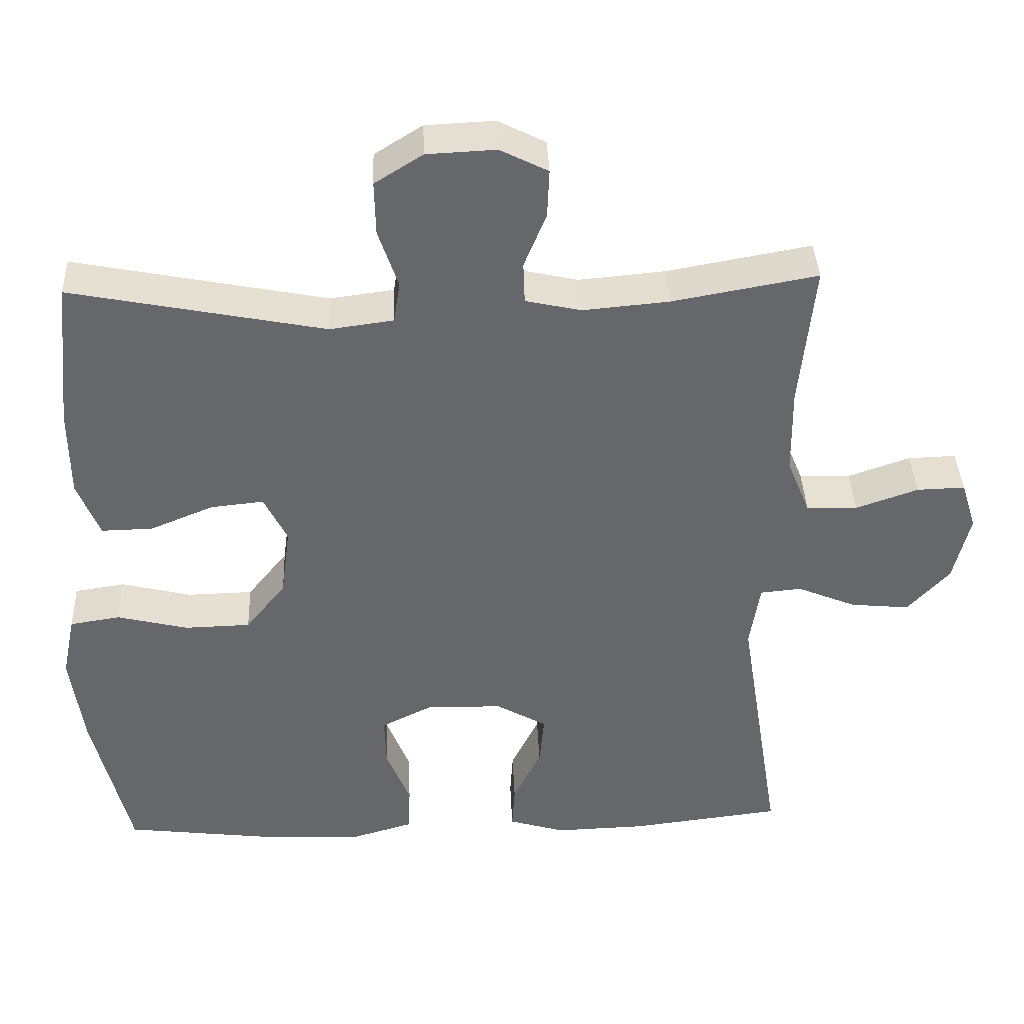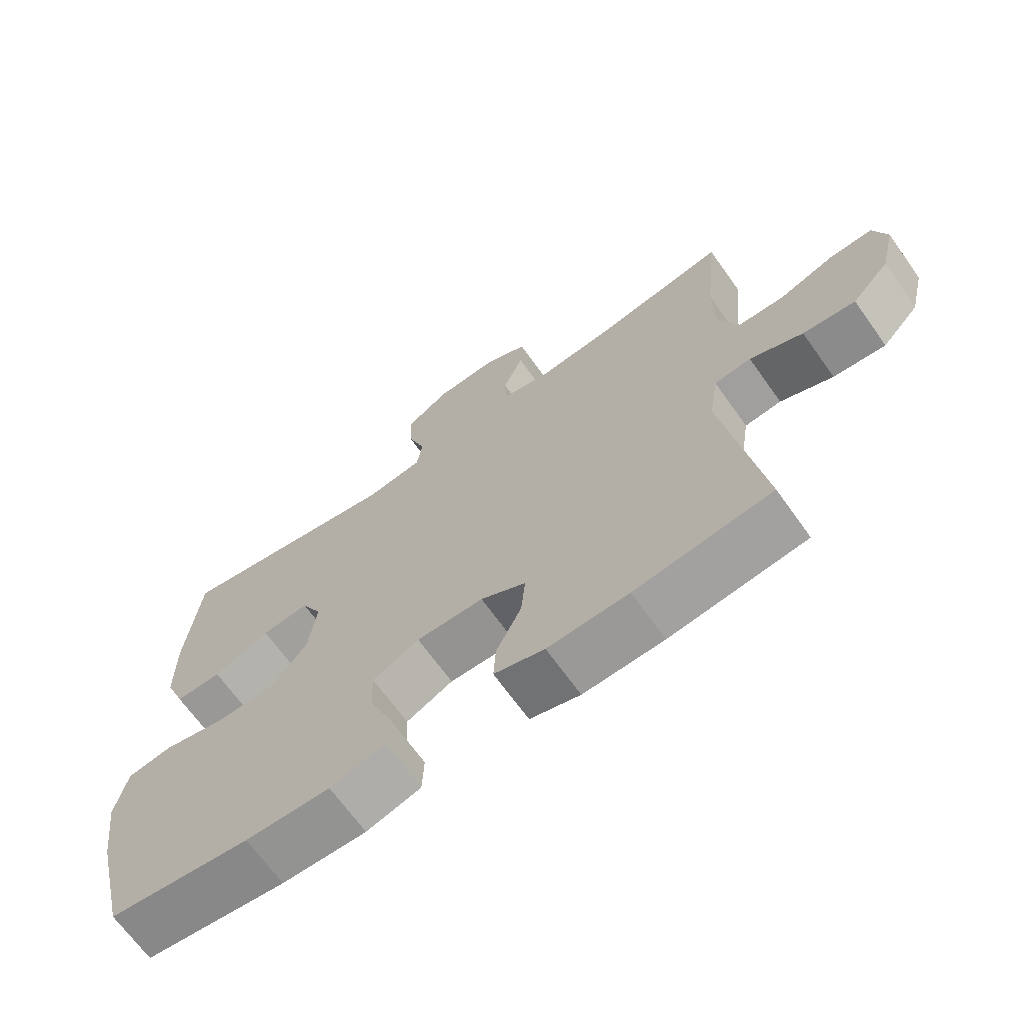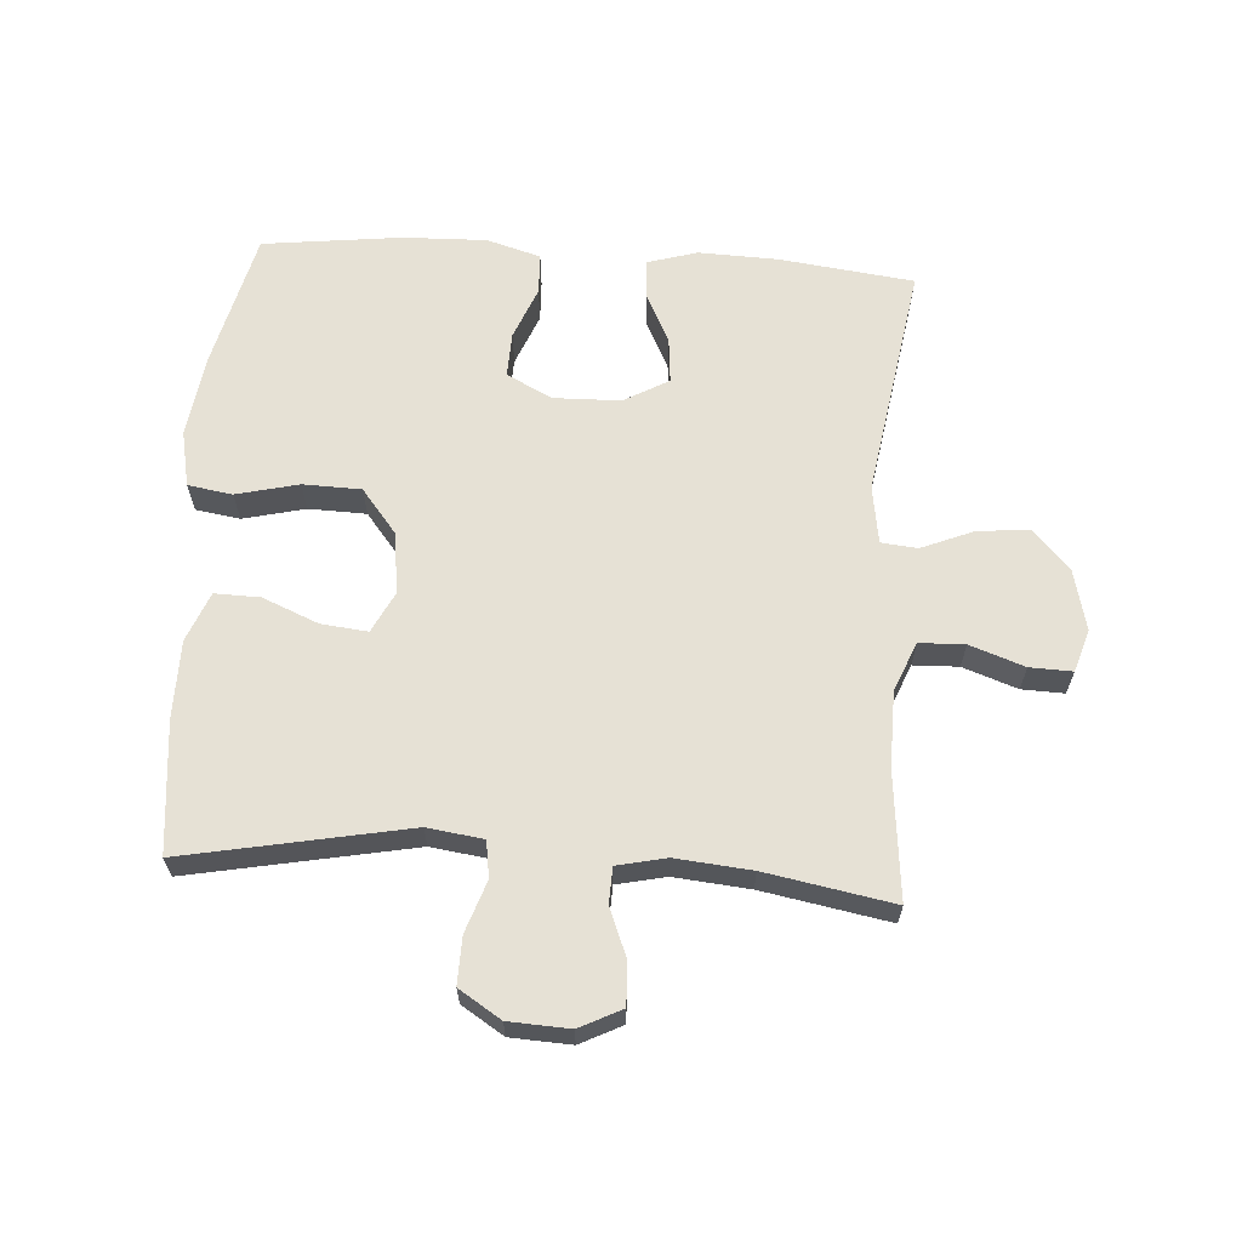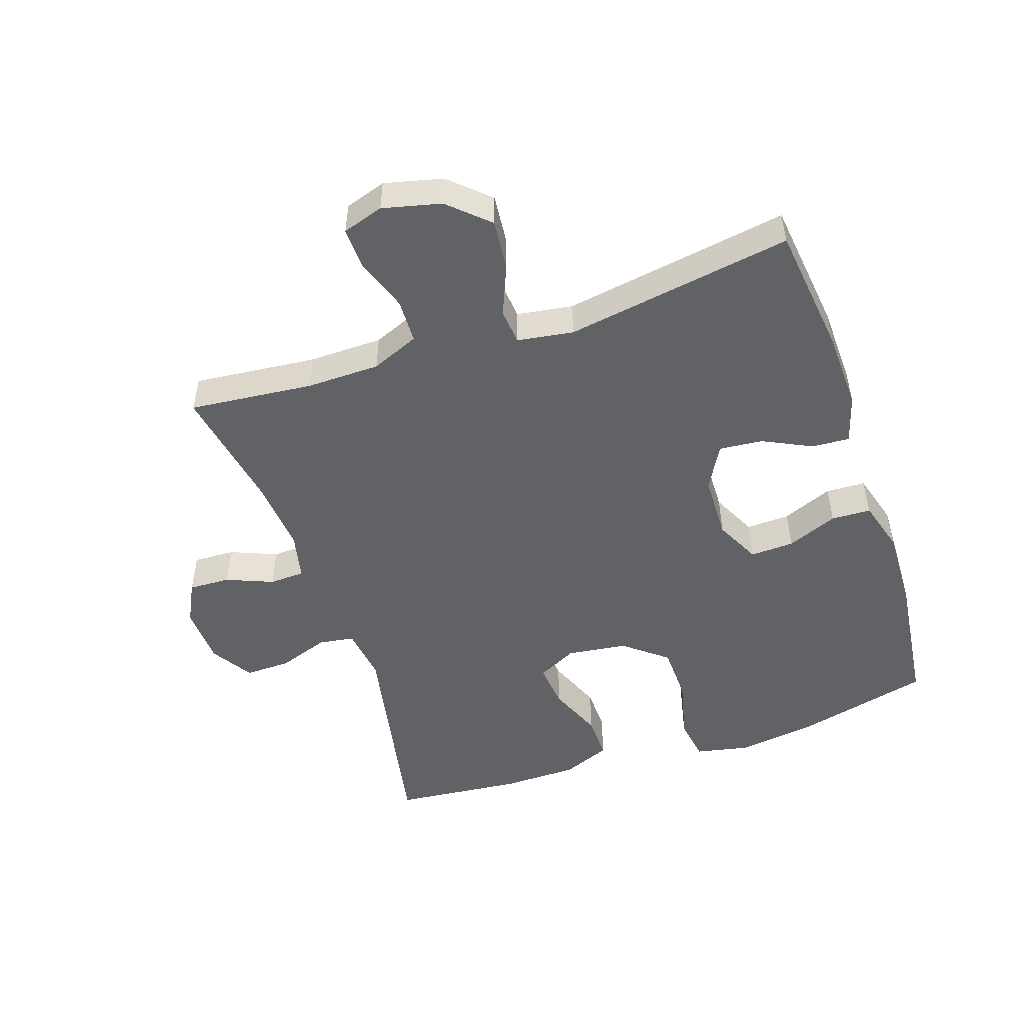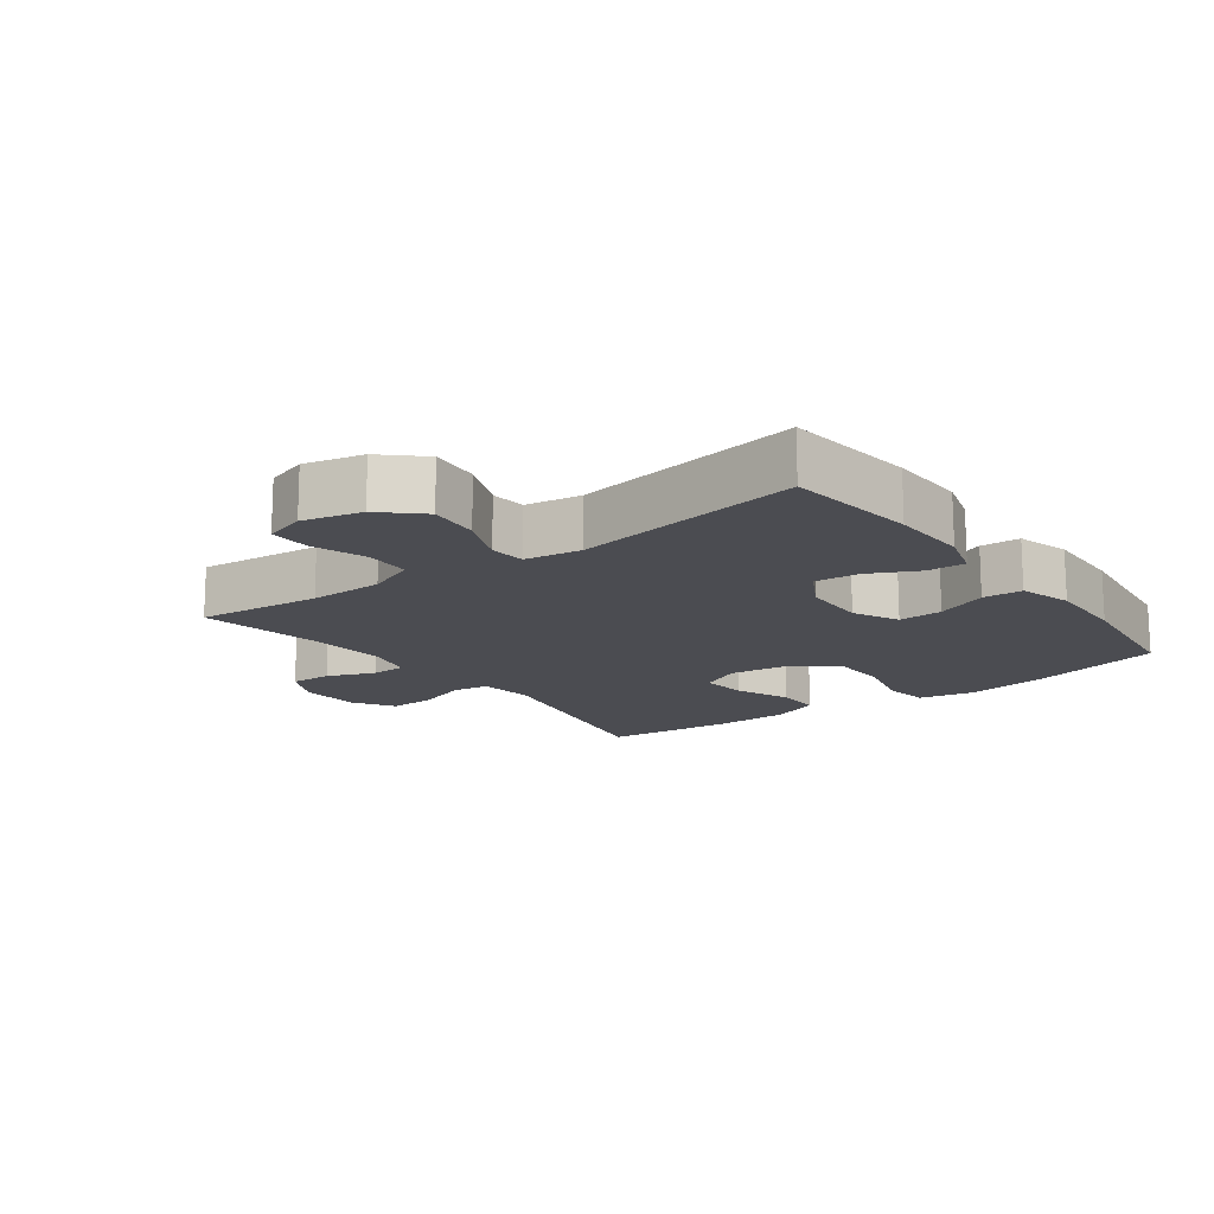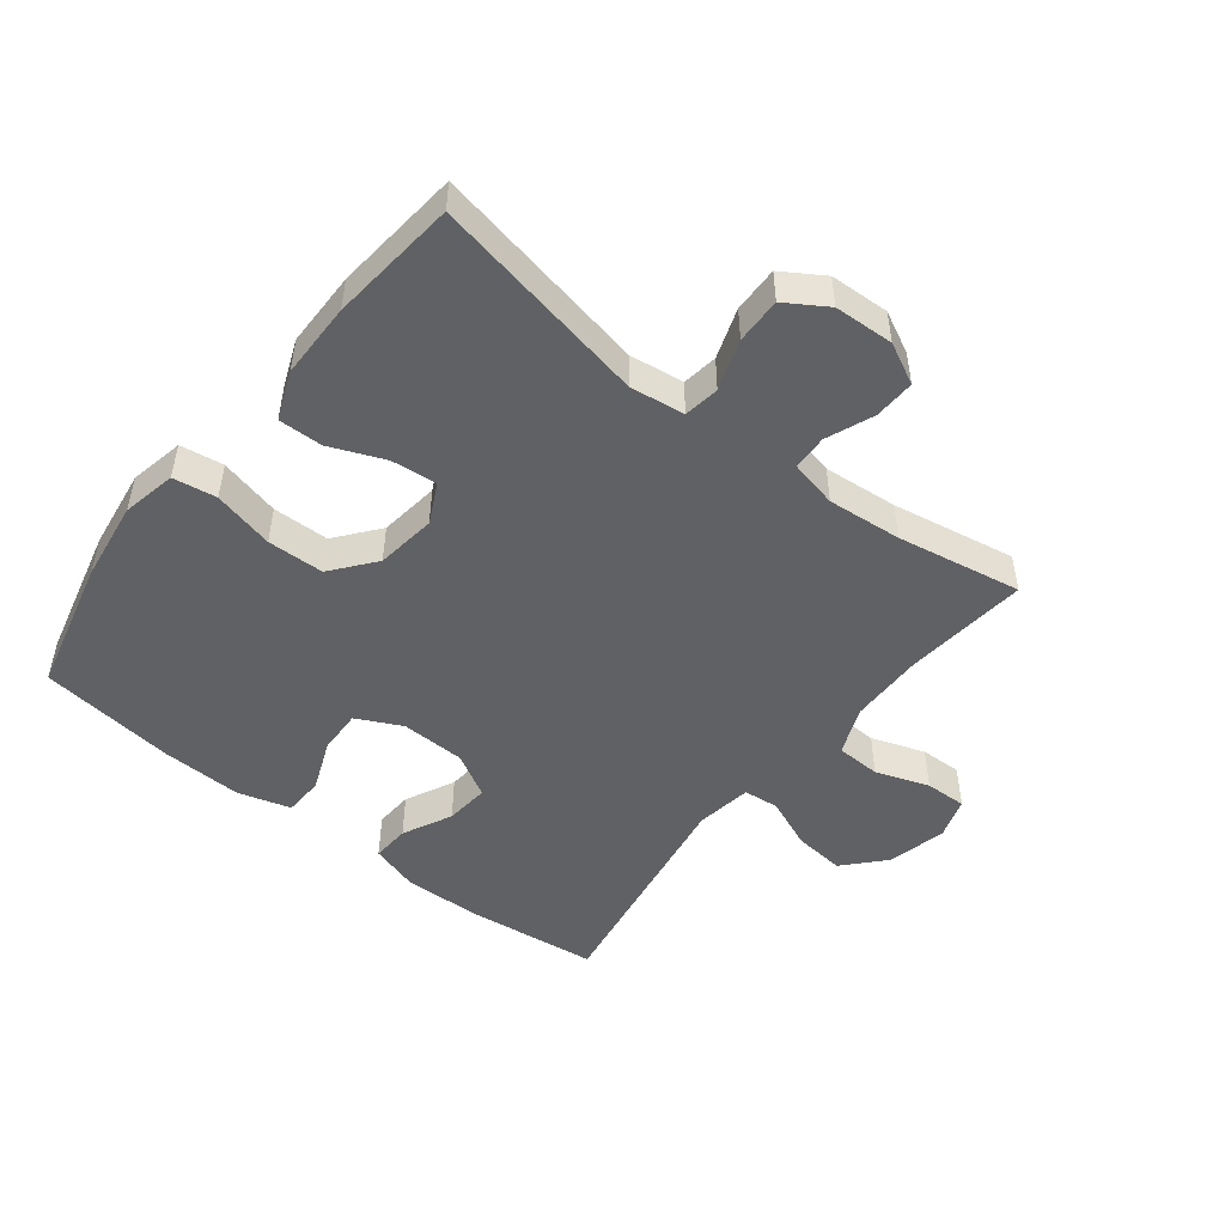
<metadata>
{"format":"obj","ext":"obj","renderer":"f3d","projection":"perspective","resolution":1024,"background":"white","views":[{"elev":38.2,"azim":-2.3,"up":"+Z"},{"elev":-67.8,"azim":35.5,"up":"+Z"},{"elev":64.1,"azim":3.9,"up":"+Y"},{"elev":-50.5,"azim":108.7,"up":"+Y"},{"elev":-15.4,"azim":126.6,"up":"+Y"},{"elev":-49.6,"azim":-38.2,"up":"+Y"}]}
</metadata>
<code>
o path8052
v 0.4168 0.0375 -0.1565
v 0.4307 0.0375 -0.06714
v 0.4871 0.0375 -0.06152
v 0.5681 0.0375 -0.09507
v 0.6487 0.0375 -0.1028
v 0.7063 0.0375 -0.04036
v 0.7292 0.0375 0.05341
v 0.7085 0.0375 0.119
v 0.6424 0.0375 0.117
v 0.5573 0.0375 0.08714
v 0.4867 0.0375 0.08954
v 0.4556 0.0375 0.1657
v 0.4542 0.0375 0.2837
v 0.4744 0.0375 0.4814
v 0.2761 0.0375 0.4456
v 0.1578 0.0375 0.4348
v 0.08165 0.0375 0.4517
v 0.07967 0.0375 0.5079
v 0.1102 0.0375 0.5829
v 0.1129 0.0375 0.6487
v 0.04755 0.0375 0.6815
v -0.04728 0.0375 0.677
v -0.1131 0.0375 0.6355
v -0.1114 0.0375 0.5621
v -0.084 0.0375 0.482
v -0.0926 0.0375 0.4254
v -0.1796 0.0375 0.4135
v -0.5275 0.0375 0.4814
v -0.5482 0.0375 0.2772
v -0.5472 0.0375 0.1561
v -0.5165 0.0375 0.07958
v -0.446 0.0375 0.08114
v -0.3588 0.0375 0.1171
v -0.2865 0.0375 0.1246
v -0.2548 0.0375 0.06107
v -0.2673 0.0375 -0.03465
v -0.3224 0.0375 -0.1033
v -0.4126 0.0375 -0.1057
v -0.5094 0.0375 -0.08218
v -0.5788 0.0375 -0.09289
v -0.5967 0.0375 -0.1793
v -0.579 0.0375 -0.3077
v -0.5275 0.0375 -0.5203
v -0.3108 0.0375 -0.5467
v -0.1815 0.0375 -0.5505
v -0.09798 0.0375 -0.5261
v -0.09529 0.0375 -0.4629
v -0.128 0.0375 -0.3819
v -0.1304 0.0375 -0.3119
v -0.0587 0.0375 -0.2765
v 0.04421 0.0375 -0.2791
v 0.1137 0.0375 -0.3183
v 0.1071 0.0375 -0.3881
v 0.0688 0.0375 -0.4664
v 0.06506 0.0375 -0.5266
v 0.142 0.0375 -0.5497
v 0.2655 0.0375 -0.5458
v 0.4744 0.0375 -0.5203
v 0.4168 -0.0375 -0.1565
v 0.4307 -0.0375 -0.06714
v 0.4871 -0.0375 -0.06152
v 0.5681 -0.0375 -0.09507
v 0.6487 -0.0375 -0.1028
v 0.7063 -0.0375 -0.04036
v 0.7292 -0.0375 0.05341
v 0.7085 -0.0375 0.119
v 0.6424 -0.0375 0.117
v 0.5573 -0.0375 0.08714
v 0.4867 -0.0375 0.08954
v 0.4556 -0.0375 0.1657
v 0.4542 -0.0375 0.2837
v 0.4744 -0.0375 0.4814
v 0.2761 -0.0375 0.4456
v 0.1578 -0.0375 0.4348
v 0.08165 -0.0375 0.4517
v 0.07967 -0.0375 0.5079
v 0.1102 -0.0375 0.5829
v 0.1129 -0.0375 0.6487
v 0.04755 -0.0375 0.6815
v -0.04728 -0.0375 0.677
v -0.1131 -0.0375 0.6355
v -0.1114 -0.0375 0.5621
v -0.084 -0.0375 0.482
v -0.0926 -0.0375 0.4254
v -0.1796 -0.0375 0.4135
v -0.5275 -0.0375 0.4814
v -0.5482 -0.0375 0.2772
v -0.5472 -0.0375 0.1561
v -0.5165 -0.0375 0.07958
v -0.446 -0.0375 0.08114
v -0.3588 -0.0375 0.1171
v -0.2865 -0.0375 0.1246
v -0.2548 -0.0375 0.06107
v -0.2673 -0.0375 -0.03465
v -0.3224 -0.0375 -0.1033
v -0.4126 -0.0375 -0.1057
v -0.5094 -0.0375 -0.08218
v -0.5788 -0.0375 -0.09289
v -0.5967 -0.0375 -0.1793
v -0.579 -0.0375 -0.3077
v -0.5275 -0.0375 -0.5203
v -0.3108 -0.0375 -0.5467
v -0.1815 -0.0375 -0.5505
v -0.09798 -0.0375 -0.5261
v -0.09529 -0.0375 -0.4629
v -0.128 -0.0375 -0.3819
v -0.1304 -0.0375 -0.3119
v -0.0587 -0.0375 -0.2765
v 0.04421 -0.0375 -0.2791
v 0.1137 -0.0375 -0.3183
v 0.1071 -0.0375 -0.3881
v 0.0688 -0.0375 -0.4664
v 0.06506 -0.0375 -0.5266
v 0.142 -0.0375 -0.5497
v 0.2655 -0.0375 -0.5458
v 0.4744 -0.0375 -0.5203
v 0.1129 0.0375 0.6487
v 0.1129 0.0375 0.6487
v 0.04755 0.0375 0.6815
v -0.04728 0.0375 0.677
v -0.1131 0.0375 0.6355
v 0.1102 0.0375 0.5829
v -0.1114 0.0375 0.5621
v 0.07967 0.0375 0.5079
v -0.084 0.0375 0.482
v 0.08165 0.0375 0.4517
v 0.08165 0.0375 0.4517
v -0.0926 0.0375 0.4254
v -0.0926 0.0375 0.4254
v 0.4744 0.0375 0.4814
v 0.4744 0.0375 0.4814
v 0.2761 0.0375 0.4456
v 0.1578 0.0375 0.4348
v -0.1796 0.0375 0.4135
v -0.5275 0.0375 0.4814
v -0.5275 0.0375 0.4814
v 0.4542 0.0375 0.2837
v -0.5482 0.0375 0.2772
v 0.4556 0.0375 0.1657
v -0.5472 0.0375 0.1561
v 0.4867 0.0375 0.08954
v 0.4867 0.0375 0.08954
v -0.3588 0.0375 0.1171
v -0.2865 0.0375 0.1246
v -0.2865 0.0375 0.1246
v -0.5165 0.0375 0.07958
v -0.5165 0.0375 0.07958
v -0.2548 0.0375 0.06107
v 0.7292 0.0375 0.05341
v 0.7085 0.0375 0.119
v 0.7085 0.0375 0.119
v 0.6424 0.0375 0.117
v -0.446 0.0375 0.08114
v 0.5573 0.0375 0.08714
v -0.2673 0.0375 -0.03465
v 0.7063 0.0375 -0.04036
v -0.3224 0.0375 -0.1033
v 0.6487 0.0375 -0.1028
v 0.5681 0.0375 -0.09507
v 0.4871 0.0375 -0.06152
v 0.4307 0.0375 -0.06714
v 0.4307 0.0375 -0.06714
v 0.4168 0.0375 -0.1565
v -0.4126 0.0375 -0.1057
v -0.5094 0.0375 -0.08218
v -0.5788 0.0375 -0.09289
v -0.5788 0.0375 -0.09289
v -0.5967 0.0375 -0.1793
v -0.0587 0.0375 -0.2765
v 0.04421 0.0375 -0.2791
v -0.579 0.0375 -0.3077
v -0.1304 0.0375 -0.3119
v -0.1304 0.0375 -0.3119
v 0.1137 0.0375 -0.3183
v 0.1137 0.0375 -0.3183
v -0.128 0.0375 -0.3819
v 0.1071 0.0375 -0.3881
v -0.09529 0.0375 -0.4629
v 0.0688 0.0375 -0.4664
v -0.09798 0.0375 -0.5261
v -0.09798 0.0375 -0.5261
v 0.06506 0.0375 -0.5266
v 0.06506 0.0375 -0.5266
v 0.4744 0.0375 -0.5203
v 0.4744 0.0375 -0.5203
v -0.5275 0.0375 -0.5203
v -0.5275 0.0375 -0.5203
v -0.1815 0.0375 -0.5505
v 0.142 0.0375 -0.5497
v 0.2655 0.0375 -0.5458
v -0.3108 0.0375 -0.5467
v 0.1129 -0.0375 0.6487
v 0.1129 -0.0375 0.6487
v 0.04755 -0.0375 0.6815
v -0.04728 -0.0375 0.677
v -0.1131 -0.0375 0.6355
v 0.1102 -0.0375 0.5829
v -0.1114 -0.0375 0.5621
v 0.07967 -0.0375 0.5079
v -0.084 -0.0375 0.482
v 0.08165 -0.0375 0.4517
v 0.08165 -0.0375 0.4517
v -0.0926 -0.0375 0.4254
v -0.0926 -0.0375 0.4254
v 0.4744 -0.0375 0.4814
v 0.4744 -0.0375 0.4814
v 0.2761 -0.0375 0.4456
v 0.1578 -0.0375 0.4348
v -0.1796 -0.0375 0.4135
v -0.5275 -0.0375 0.4814
v -0.5275 -0.0375 0.4814
v 0.4542 -0.0375 0.2837
v -0.5482 -0.0375 0.2772
v 0.4556 -0.0375 0.1657
v -0.5472 -0.0375 0.1561
v 0.4867 -0.0375 0.08954
v 0.4867 -0.0375 0.08954
v -0.3588 -0.0375 0.1171
v -0.2865 -0.0375 0.1246
v -0.2865 -0.0375 0.1246
v -0.5165 -0.0375 0.07958
v -0.5165 -0.0375 0.07958
v -0.2548 -0.0375 0.06107
v 0.7292 -0.0375 0.05341
v 0.7085 -0.0375 0.119
v 0.7085 -0.0375 0.119
v 0.6424 -0.0375 0.117
v -0.446 -0.0375 0.08114
v 0.5573 -0.0375 0.08714
v -0.2673 -0.0375 -0.03465
v 0.7063 -0.0375 -0.04036
v -0.3224 -0.0375 -0.1033
v 0.6487 -0.0375 -0.1028
v 0.5681 -0.0375 -0.09507
v 0.4871 -0.0375 -0.06152
v 0.4307 -0.0375 -0.06714
v 0.4307 -0.0375 -0.06714
v 0.4168 -0.0375 -0.1565
v -0.4126 -0.0375 -0.1057
v -0.5094 -0.0375 -0.08218
v -0.5788 -0.0375 -0.09289
v -0.5788 -0.0375 -0.09289
v -0.5967 -0.0375 -0.1793
v -0.0587 -0.0375 -0.2765
v 0.04421 -0.0375 -0.2791
v -0.579 -0.0375 -0.3077
v -0.1304 -0.0375 -0.3119
v -0.1304 -0.0375 -0.3119
v 0.1137 -0.0375 -0.3183
v 0.1137 -0.0375 -0.3183
v -0.128 -0.0375 -0.3819
v 0.1071 -0.0375 -0.3881
v -0.09529 -0.0375 -0.4629
v 0.0688 -0.0375 -0.4664
v -0.09798 -0.0375 -0.5261
v -0.09798 -0.0375 -0.5261
v 0.06506 -0.0375 -0.5266
v 0.06506 -0.0375 -0.5266
v 0.4744 -0.0375 -0.5203
v 0.4744 -0.0375 -0.5203
v -0.5275 -0.0375 -0.5203
v -0.5275 -0.0375 -0.5203
v -0.1815 -0.0375 -0.5505
v 0.142 -0.0375 -0.5497
v 0.2655 -0.0375 -0.5458
v -0.3108 -0.0375 -0.5467
f 232 247 230
f 230 244 223
f 261 266 246
f 197 195 199
f 240 243 239
f 192 194 197
f 216 235 229
f 200 199 198
f 194 195 197
f 203 201 200
f 208 223 236
f 265 252 264
f 241 243 240
f 236 245 238
f 251 263 253
f 264 254 257
f 234 229 235
f 229 231 227
f 214 236 216
f 231 234 233
f 227 231 224
f 201 223 208
f 208 236 214
f 199 200 201
f 218 219 209
f 246 239 243
f 207 212 205
f 215 218 213
f 213 209 210
f 230 247 244
f 245 249 238
f 247 266 251
f 216 236 235
f 207 208 212
f 238 265 259
f 232 246 247
f 239 246 232
f 221 228 215
f 236 223 245
f 238 249 265
f 209 219 203
f 218 215 228
f 213 218 209
f 227 224 225
f 203 223 201
f 229 234 231
f 264 252 254
f 196 198 195
f 249 252 265
f 198 199 195
f 212 208 214
f 253 263 255
f 246 266 247
f 263 251 266
f 223 203 219
f 223 244 245
f 118 21 79 193
f 21 22 80 79
f 22 23 81 80
f 19 20 78 77
f 23 24 82 81
f 18 19 77 76
f 24 25 83 82
f 127 18 76 202
f 25 129 204 83
f 131 15 73 206
f 16 17 75 74
f 15 16 74 73
f 27 136 211 85
f 26 27 85 84
f 13 14 72 71
f 28 29 87 86
f 12 13 71 70
f 29 30 88 87
f 142 12 70 217
f 33 145 220 91
f 30 147 222 88
f 34 35 93 92
f 7 151 226 65
f 8 9 67 66
f 32 33 91 90
f 31 32 90 89
f 9 10 68 67
f 10 11 69 68
f 35 36 94 93
f 6 7 65 64
f 36 37 95 94
f 5 6 64 63
f 4 5 63 62
f 3 4 62 61
f 162 3 61 237
f 1 2 60 59
f 38 39 97 96
f 39 167 242 97
f 40 41 99 98
f 37 38 96 95
f 50 51 109 108
f 41 42 100 99
f 173 50 108 248
f 51 175 250 109
f 48 49 107 106
f 52 53 111 110
f 47 48 106 105
f 53 54 112 111
f 181 47 105 256
f 54 183 258 112
f 185 1 59 260
f 42 187 262 100
f 45 46 104 103
f 55 56 114 113
f 57 58 116 115
f 56 57 115 114
f 44 45 103 102
f 43 44 102 101
f 157 155 172
f 155 148 169
f 186 171 191
f 122 124 120
f 165 164 168
f 117 122 119
f 141 154 160
f 125 123 124
f 119 122 120
f 128 125 126
f 133 161 148
f 190 189 177
f 166 165 168
f 161 163 170
f 176 178 188
f 189 182 179
f 159 160 154
f 154 152 156
f 139 141 161
f 156 158 159
f 152 149 156
f 126 133 148
f 133 139 161
f 124 126 125
f 143 134 144
f 171 168 164
f 132 130 137
f 140 138 143
f 138 135 134
f 155 169 172
f 170 163 174
f 172 176 191
f 141 160 161
f 132 137 133
f 163 184 190
f 157 172 171
f 164 157 171
f 146 140 153
f 161 170 148
f 163 190 174
f 134 128 144
f 143 153 140
f 138 134 143
f 152 150 149
f 128 126 148
f 154 156 159
f 189 179 177
f 121 120 123
f 174 190 177
f 123 120 124
f 137 139 133
f 178 180 188
f 171 172 191
f 188 191 176
f 148 144 128
f 148 170 169

</code>
